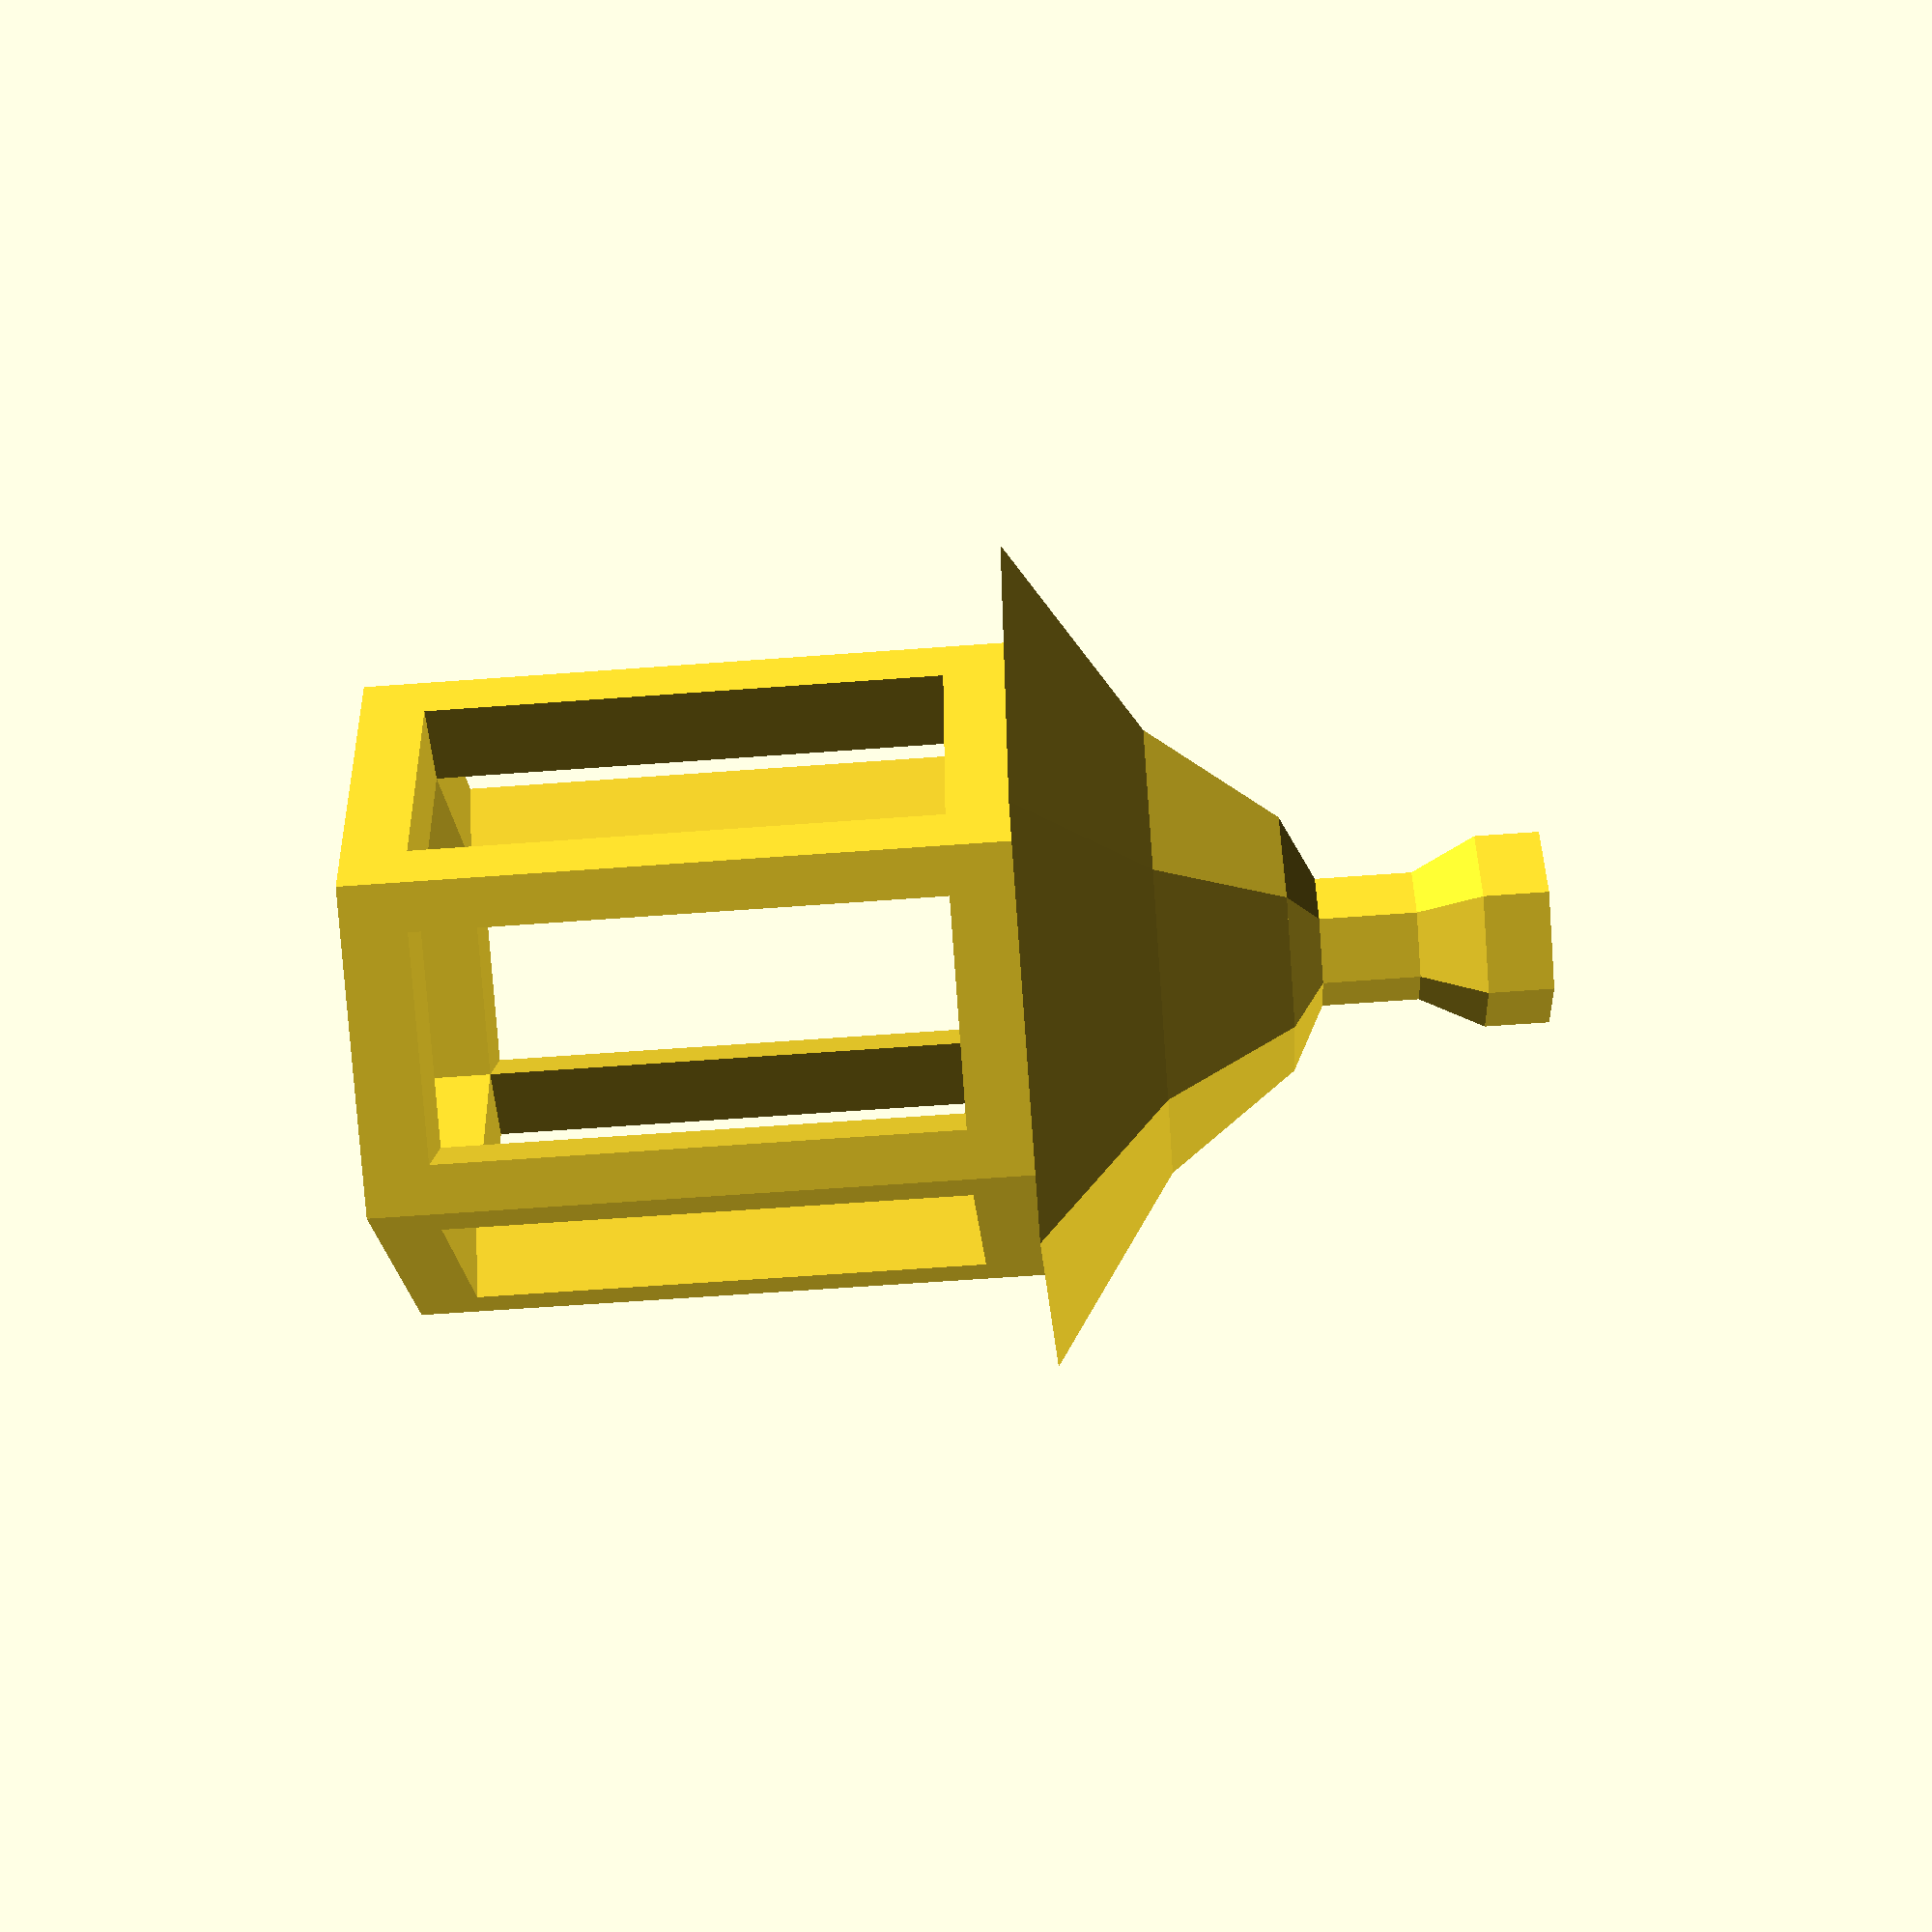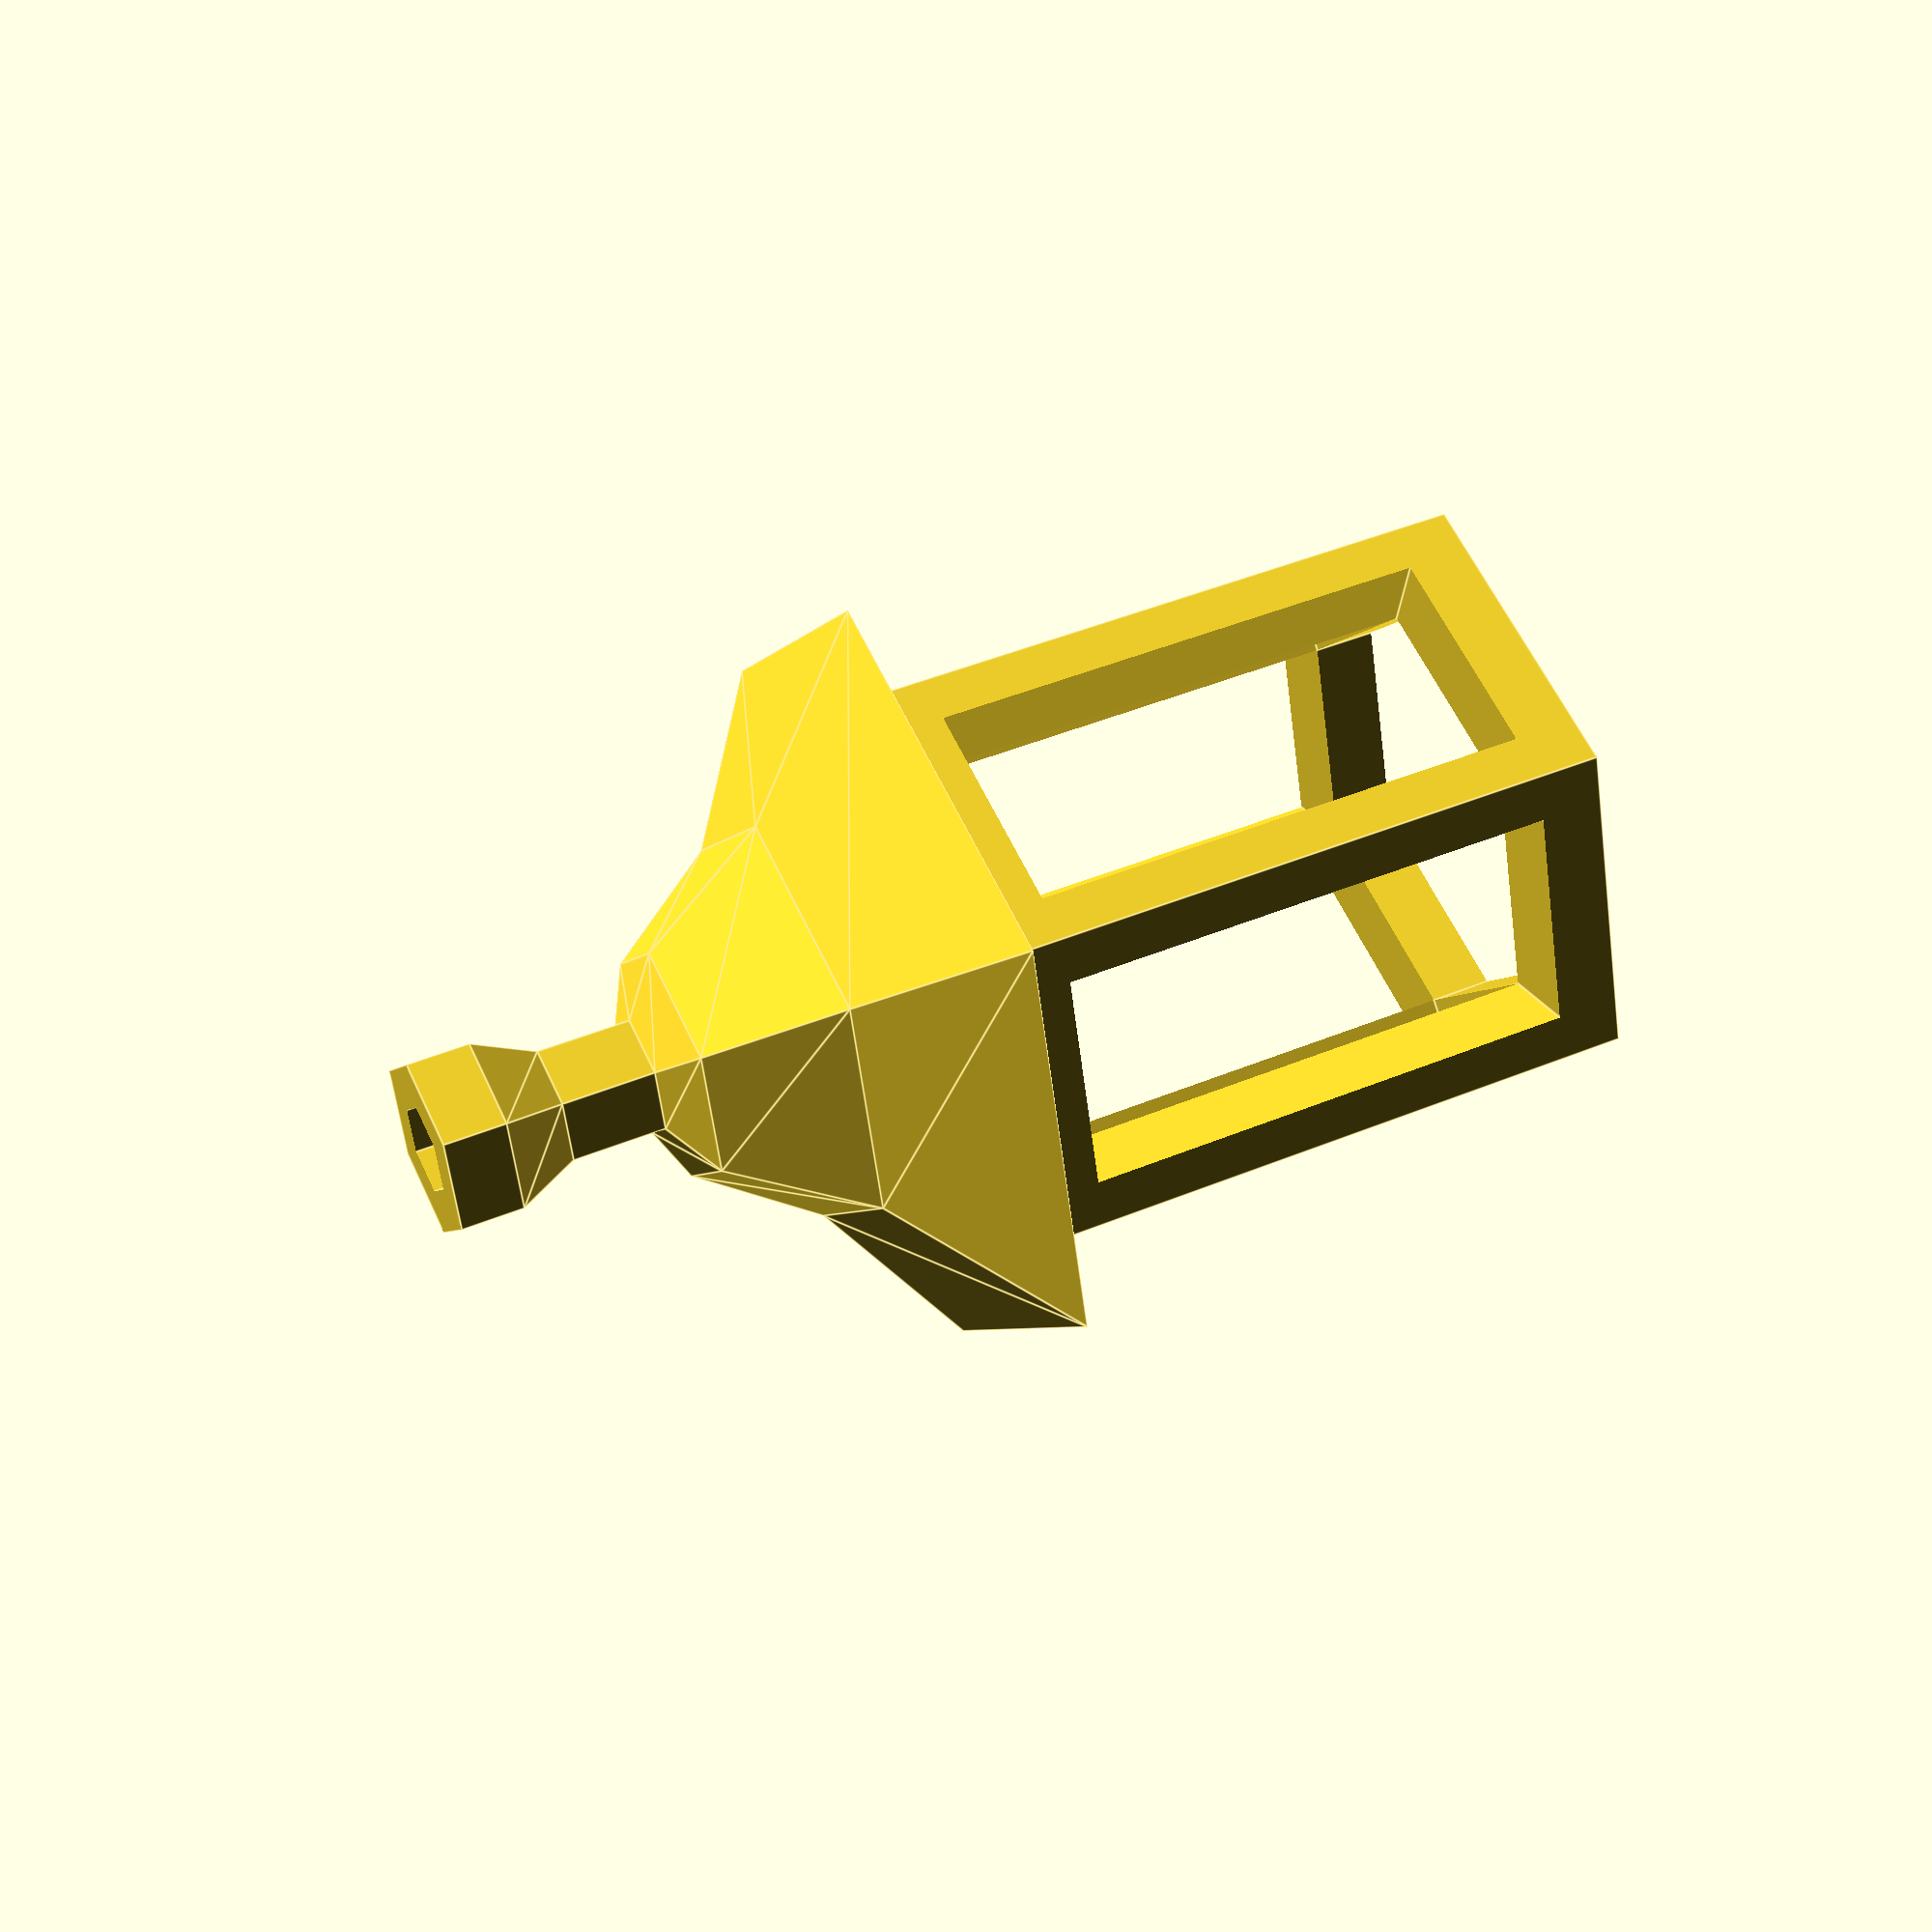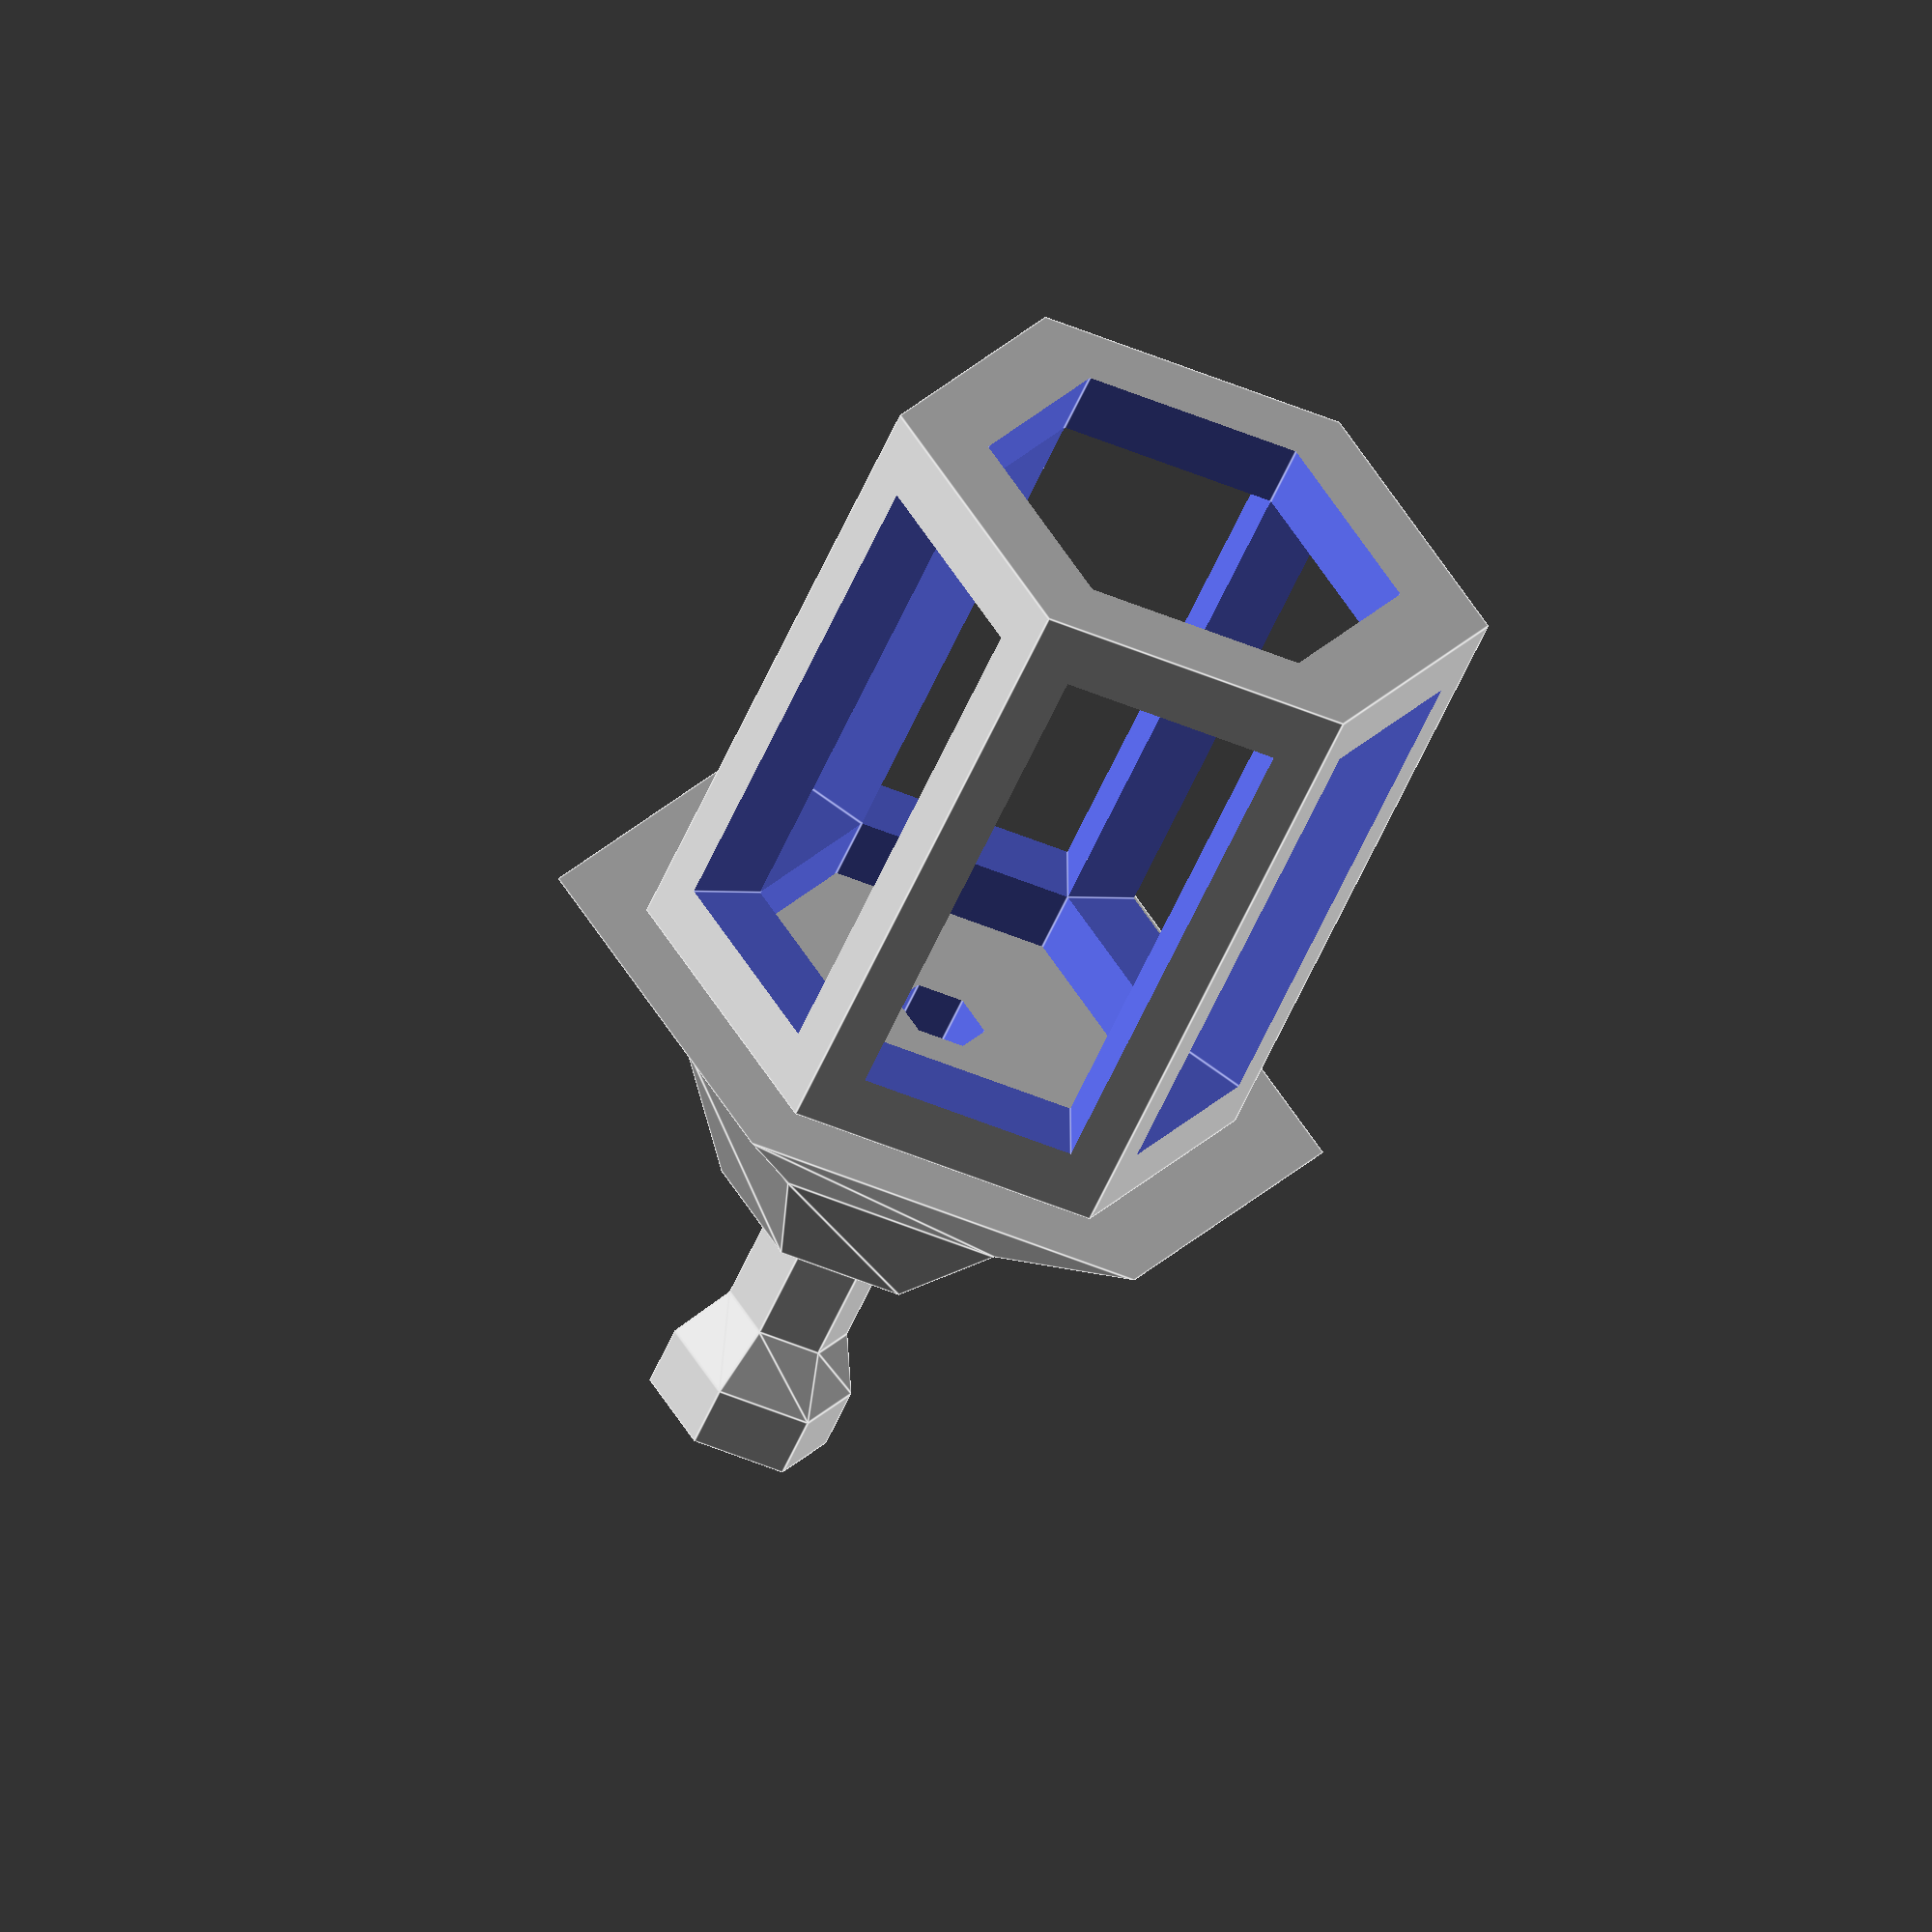
<openscad>
difference(){
    rotate([0,0,30]){
        cylinder(r=10, h=20, $fn=6);
    }
    rotate([0,0,30]){
        translate([0,0,-0.5]){
            cylinder(r=7, h=21, $fn=6);
        }
    }
    for(i=[0:1:2]){
        translate([0,0,10]){
            rotate([0,0,i*60]){
                cube([20,7,16], true);
            }
        }
    }
}
difference(){
    rotate([0,0,30]){
     translate([0,0,20]){
        cylinder(4,13,7,$fn=6);
     }
     translate([0,0,24]){
        cylinder(4,7,4,$fn=6);
     }
     translate([0,0,28]){
        cylinder(1,4,2,$fn=6);
     }
     translate([0,0,29]){
        cylinder(3,2,2,$fn=6);
     }
      translate([0,0,32]){
        cylinder(2,2,3,$fn=6);
     }
       translate([0,0,34]){
        cylinder(2,3,3,$fn=6);
     }
    }
    rotate([0,0,30]){
        cylinder(r=1.5, h=38, $fn=6);
    }
}
</openscad>
<views>
elev=60.5 azim=170.3 roll=274.4 proj=p view=solid
elev=134.1 azim=222.1 roll=115.3 proj=p view=edges
elev=57.2 azim=270.4 roll=156.7 proj=o view=edges
</views>
